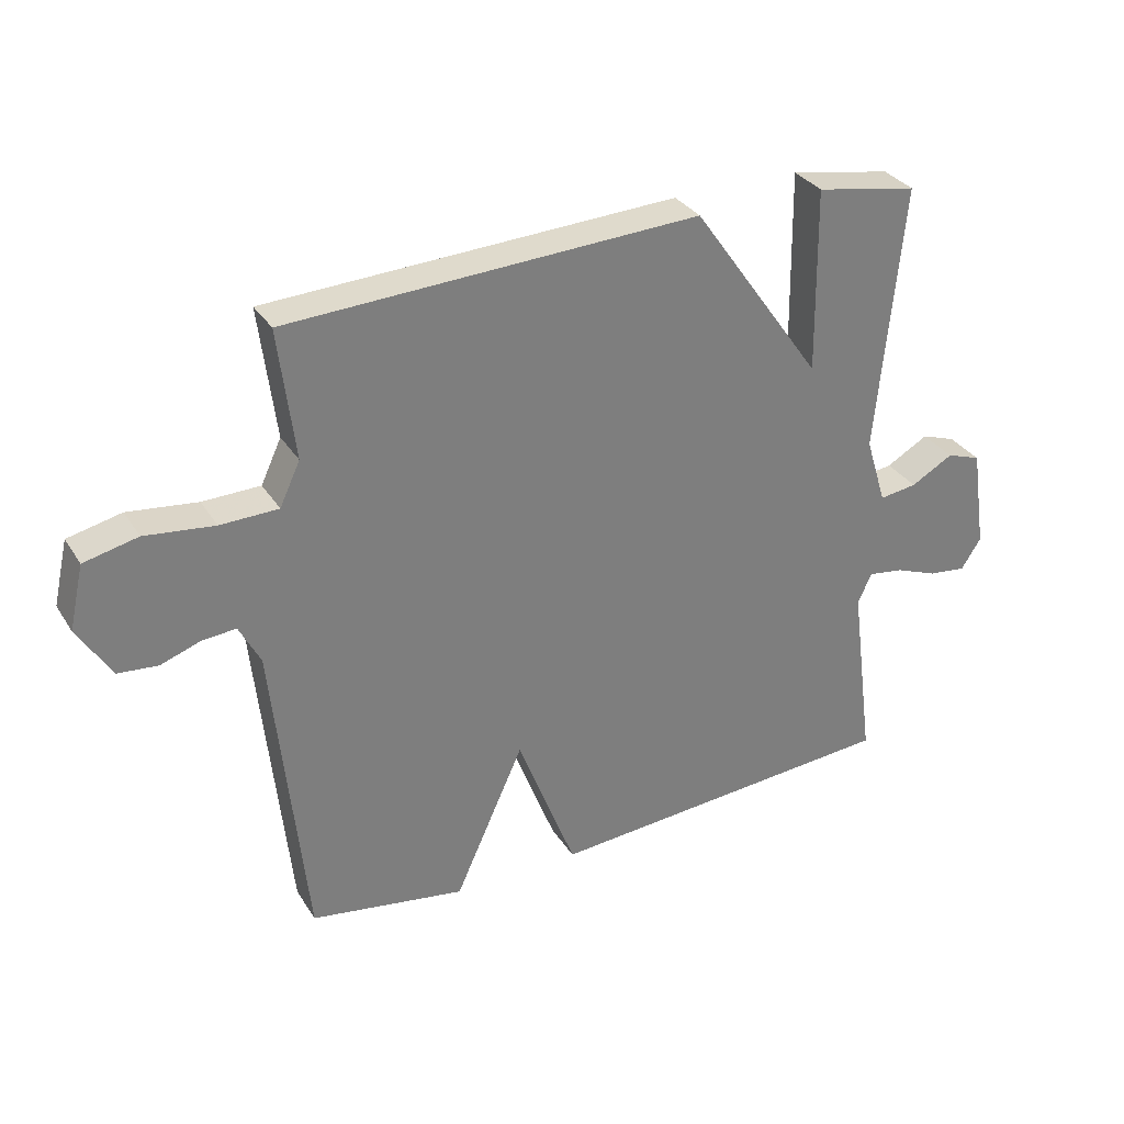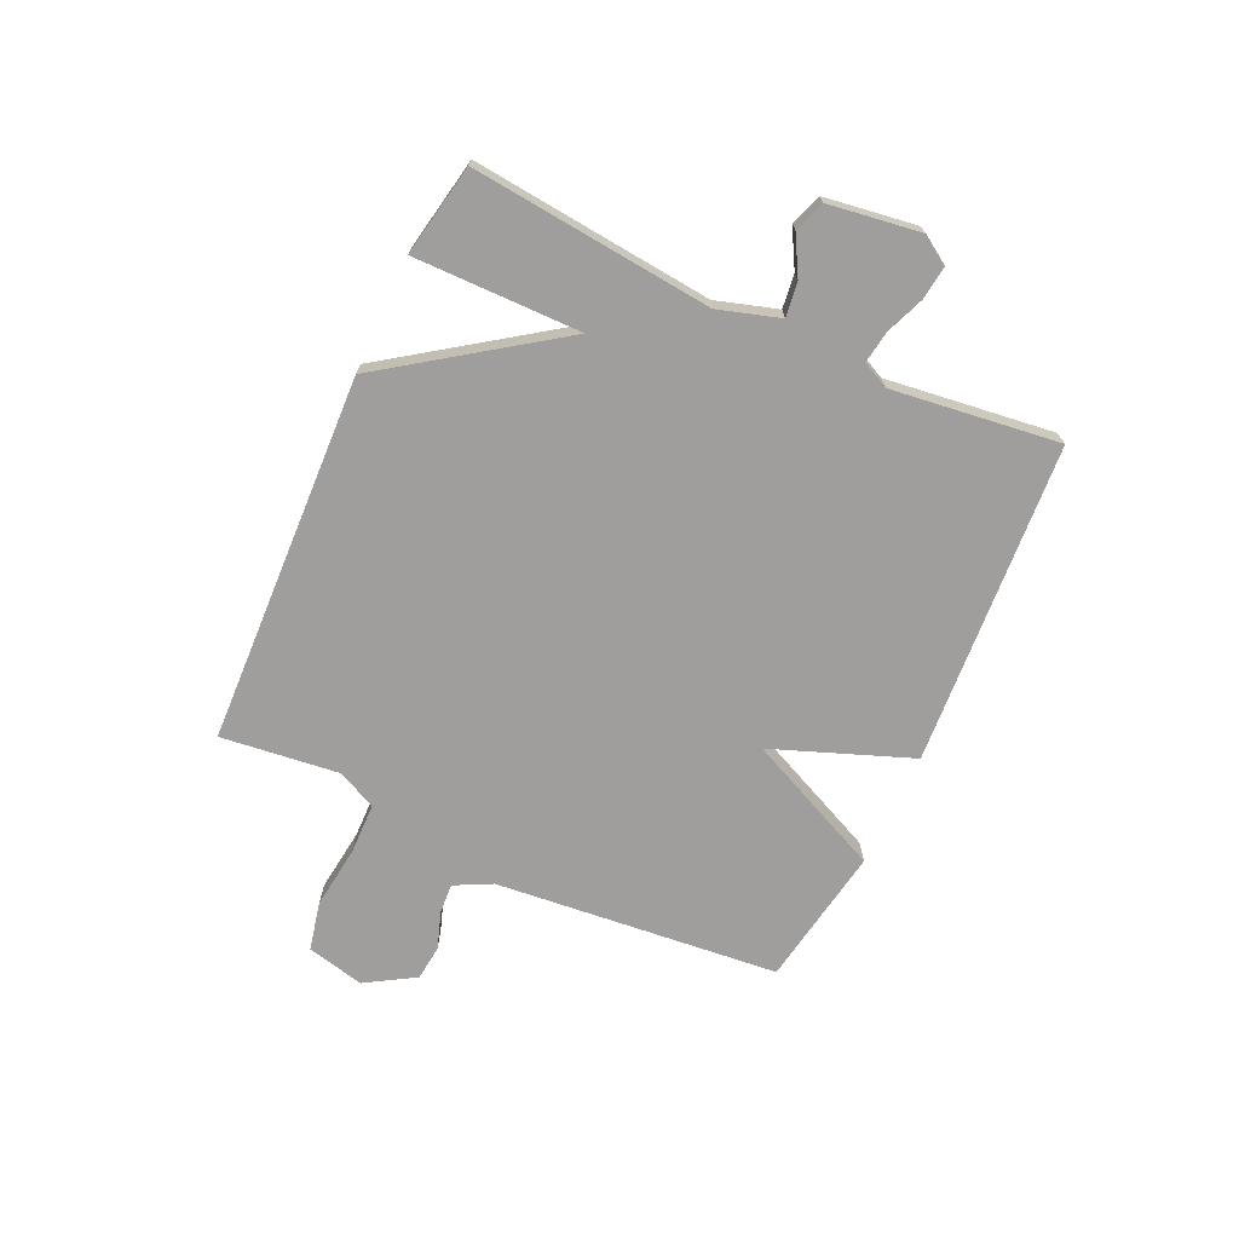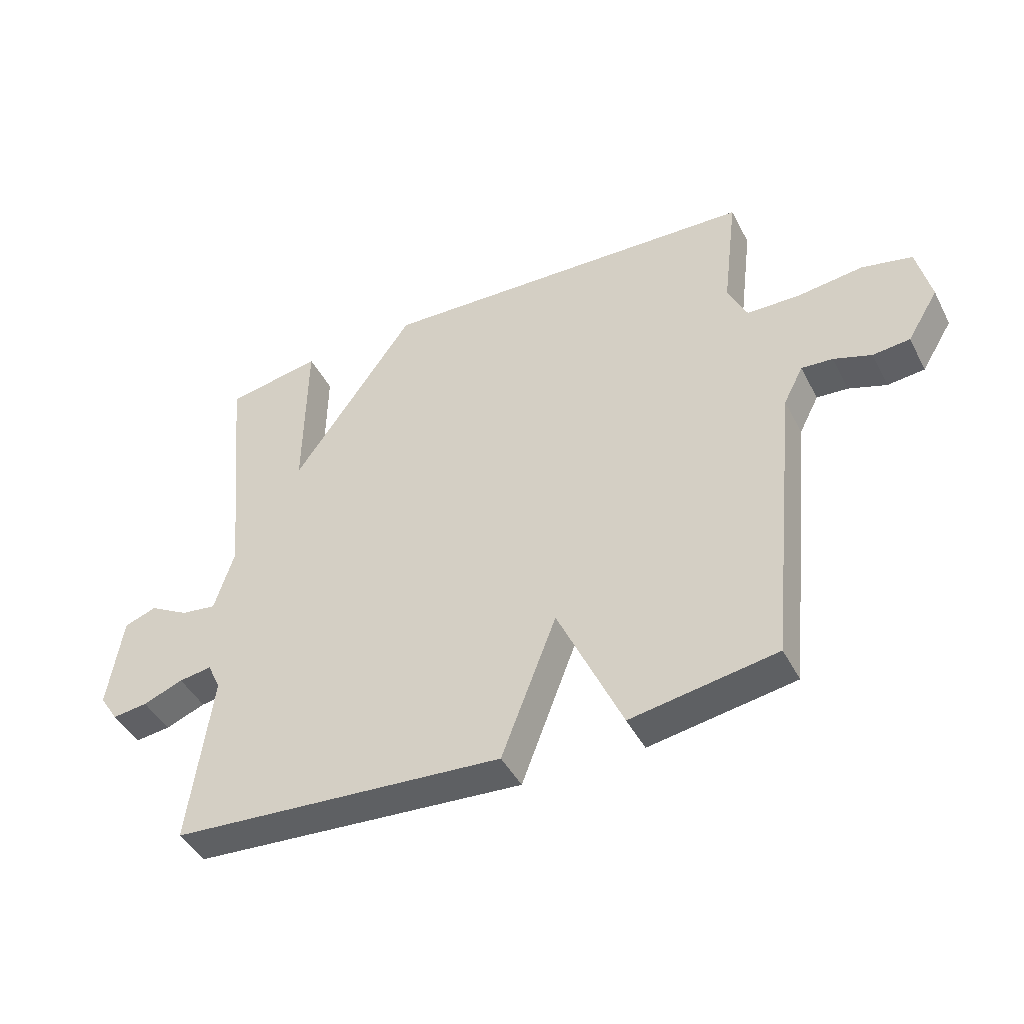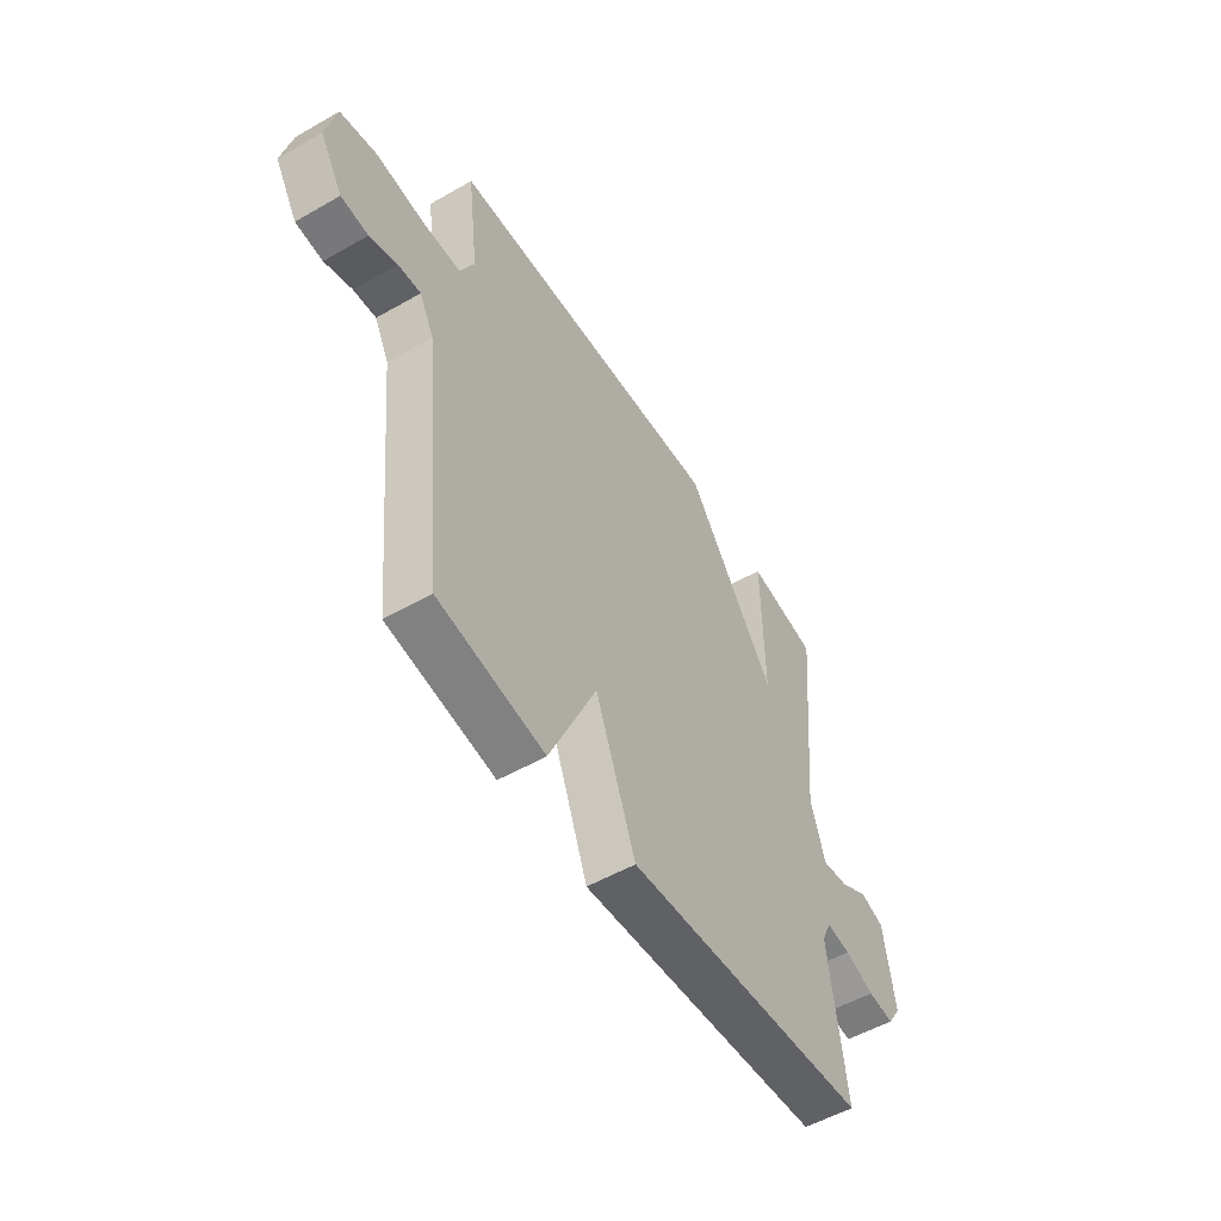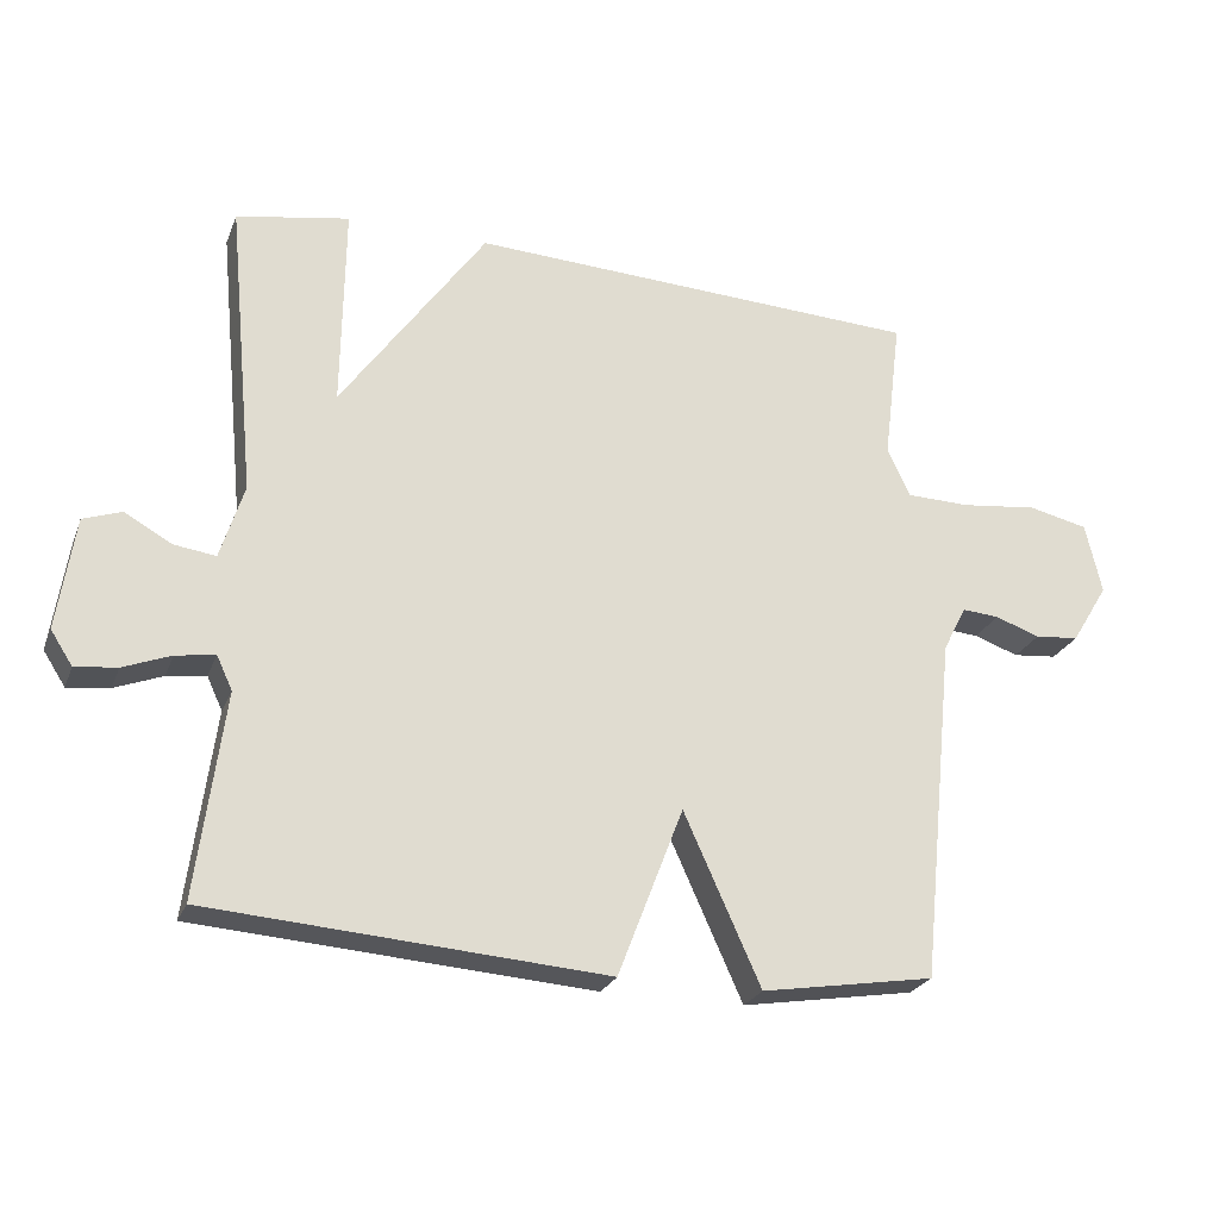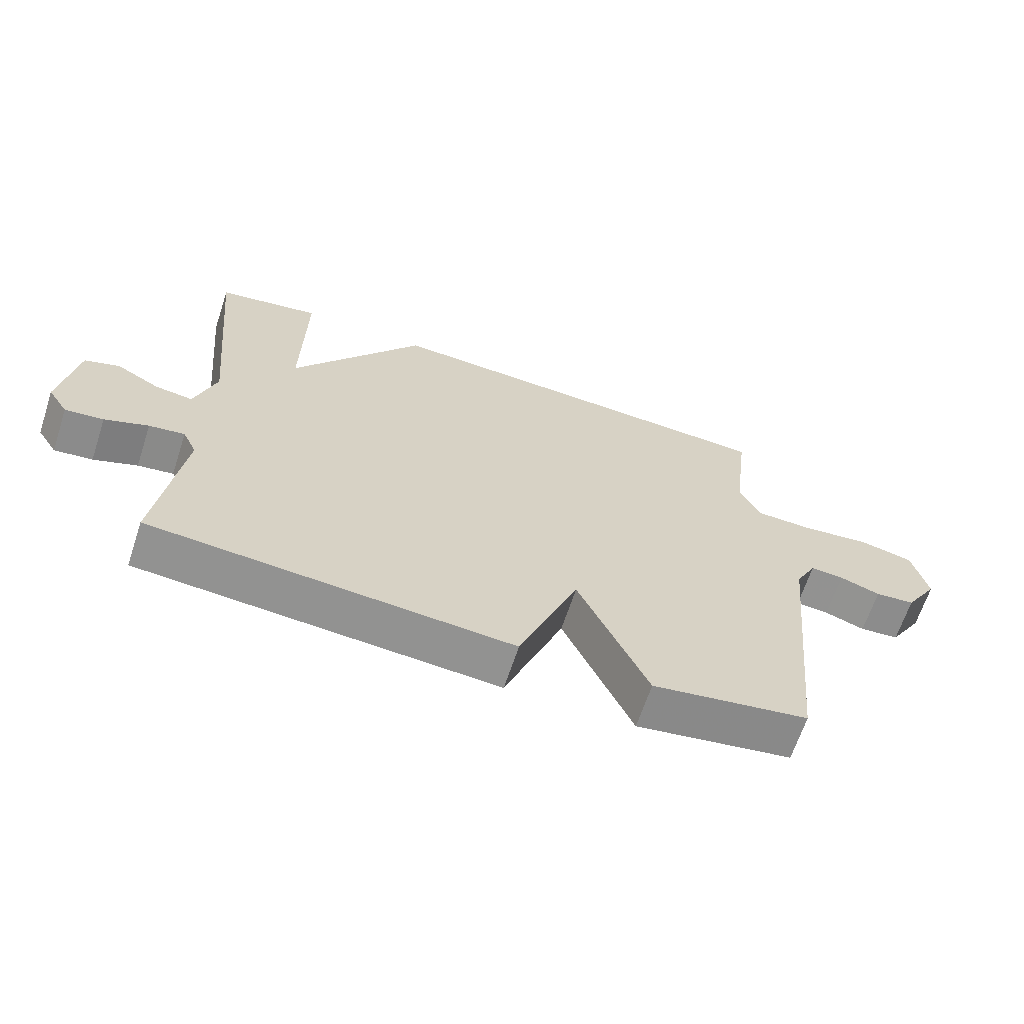
<metadata>
{"format":"obj","ext":"obj","renderer":"f3d","projection":"perspective","resolution":1024,"background":"white","views":[{"elev":32.0,"azim":-27.2,"up":"+Z"},{"elev":-70.9,"azim":65.0,"up":"+Y"},{"elev":-44.4,"azim":-153.9,"up":"+Z"},{"elev":-53.1,"azim":-58.5,"up":"+Z"},{"elev":-24.8,"azim":161.7,"up":"+Z"},{"elev":-65.6,"azim":161.7,"up":"+Z"}]}
</metadata>
<code>
v -0.5 0.07 -0.5
v -0.55 0.07 -0.009
v -0.583 0.07 0.055
v -0.635 0.07 0.051
v -0.698 0.07 0.029
v -0.76 0.07 0.035
v -0.812 0.07 0.12
v -0.789 0.07 0.22
v -0.705 0.07 0.239
v -0.597 0.07 0.226
v -0.507 0.07 0.228
v -0.475 0.07 0.296
v -0.5 0.07 0.5
v 0.141 0.07 0.529
v 0.345 0.07 0.24
v 0.341 0.07 0.529
v 0.5 0.07 0.5
v 0.46 0.07 0.082
v 0.493 0.07 -0.024
v 0.552 0.07 -0.016
v 0.618 0.07 0.021
v 0.672 0.07 0.002
v 0.696 0.07 -0.157
v 0.665 0.07 -0.205
v 0.606 0.07 -0.198
v 0.539 0.07 -0.172
v 0.484 0.07 -0.164
v 0.462 0.07 -0.211
v 0.5 0.07 -0.5
v -0.057 0.07 -0.54
v -0.149 0.07 -0.301
v -0.257 0.07 -0.54
v -0.5 0 -0.5
v -0.55 0 -0.009
v -0.583 0 0.055
v -0.635 0 0.051
v -0.698 0 0.029
v -0.76 0 0.035
v -0.812 0 0.12
v -0.789 0 0.22
v -0.705 0 0.239
v -0.597 0 0.226
v -0.507 0 0.228
v -0.475 0 0.296
v -0.5 0 0.5
v 0.141 0 0.529
v 0.345 0 0.24
v 0.341 0 0.529
v 0.5 0 0.5
v 0.46 0 0.082
v 0.493 0 -0.024
v 0.552 0 -0.016
v 0.618 0 0.021
v 0.672 0 0.002
v 0.696 0 -0.157
v 0.665 0 -0.205
v 0.606 0 -0.198
v 0.539 0 -0.172
v 0.484 0 -0.164
v 0.462 0 -0.211
v 0.5 0 -0.5
v -0.057 0 -0.54
v -0.149 0 -0.301
v -0.257 0 -0.54
f 31 32 1 2
f 28 29 30 31
f 31 2 3
f 28 31 3
f 27 28 3
f 26 27 3
f 24 25 26
f 23 24 26
f 22 23 26
f 21 22 26
f 20 21 26
f 19 20 26
f 18 19 26 3
f 15 16 17 18
f 15 18 3
f 12 13 14 15
f 11 12 15 3
f 10 11 3 4
f 8 9 10
f 7 8 10
f 6 7 10
f 5 6 10
f 4 5 10
f 34 33 64 63
f 63 62 61 60
f 35 34 63
f 35 63 60
f 35 60 59
f 35 59 58
f 58 57 56
f 58 56 55
f 58 55 54
f 58 54 53
f 58 53 52
f 58 52 51
f 35 58 51 50
f 50 49 48 47
f 35 50 47
f 47 46 45 44
f 35 47 44 43
f 36 35 43 42
f 42 41 40
f 42 40 39
f 42 39 38
f 42 38 37
f 42 37 36
f 1 33 34 2
f 2 34 35 3
f 3 35 36 4
f 4 36 37 5
f 5 37 38 6
f 6 38 39 7
f 7 39 40 8
f 8 40 41 9
f 9 41 42 10
f 10 42 43 11
f 11 43 44 12
f 12 44 45 13
f 13 45 46 14
f 14 46 47 15
f 15 47 48 16
f 16 48 49 17
f 17 49 50 18
f 18 50 51 19
f 19 51 52 20
f 20 52 53 21
f 21 53 54 22
f 22 54 55 23
f 23 55 56 24
f 24 56 57 25
f 25 57 58 26
f 26 58 59 27
f 27 59 60 28
f 28 60 61 29
f 29 61 62 30
f 30 62 63 31
f 31 63 64 32
f 32 64 33 1

</code>
